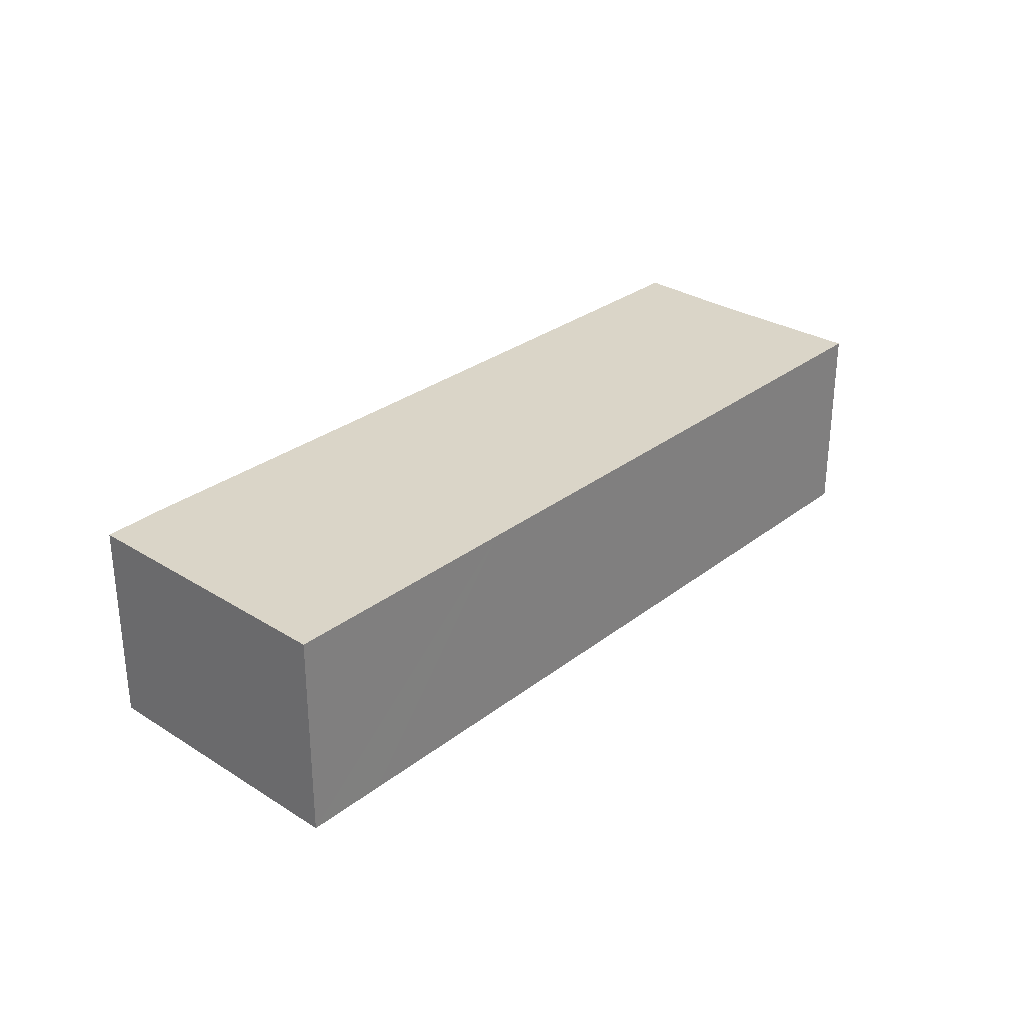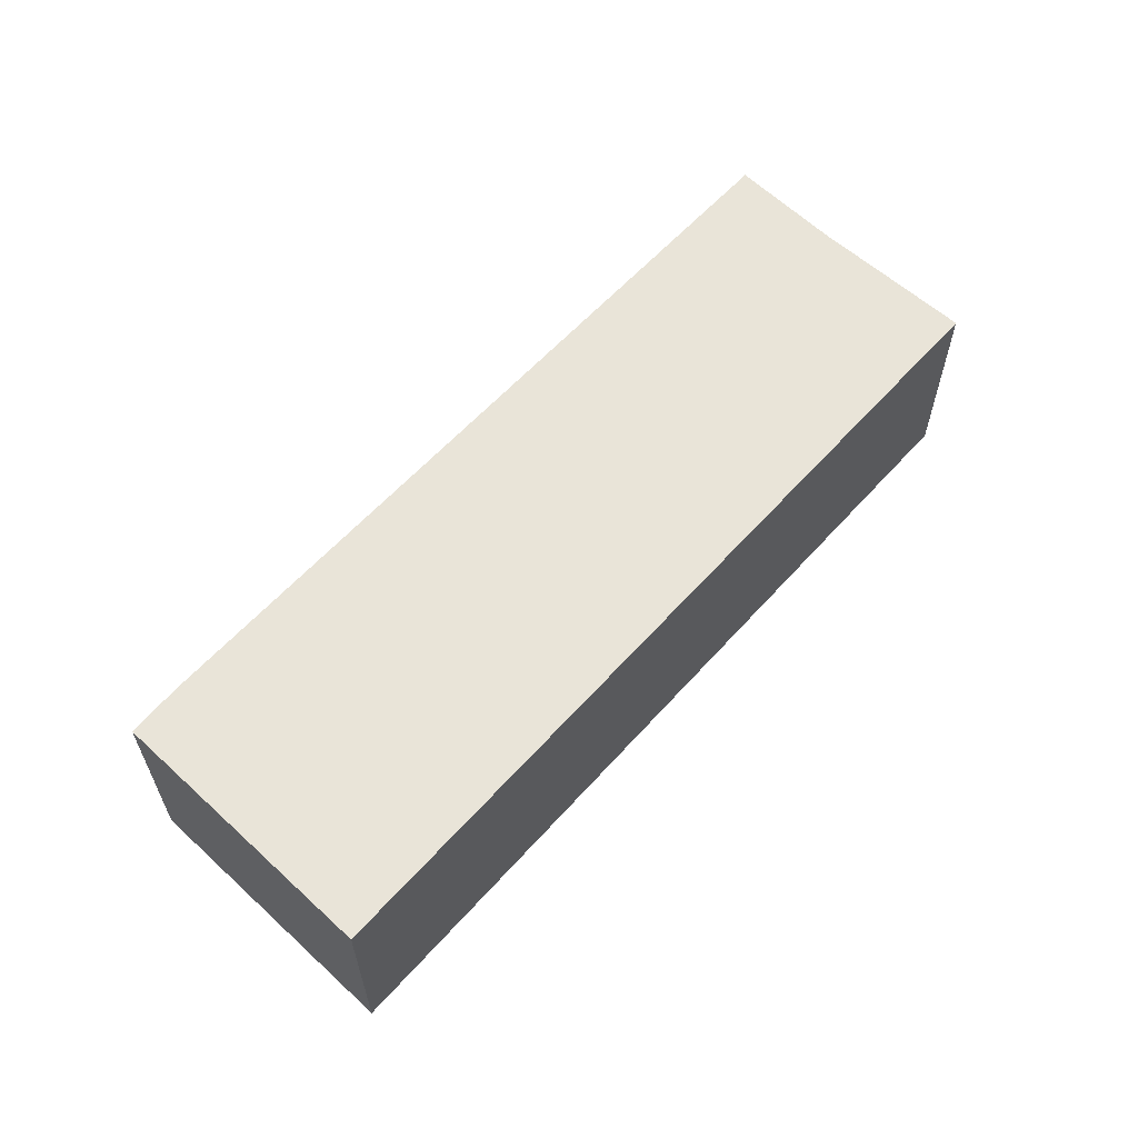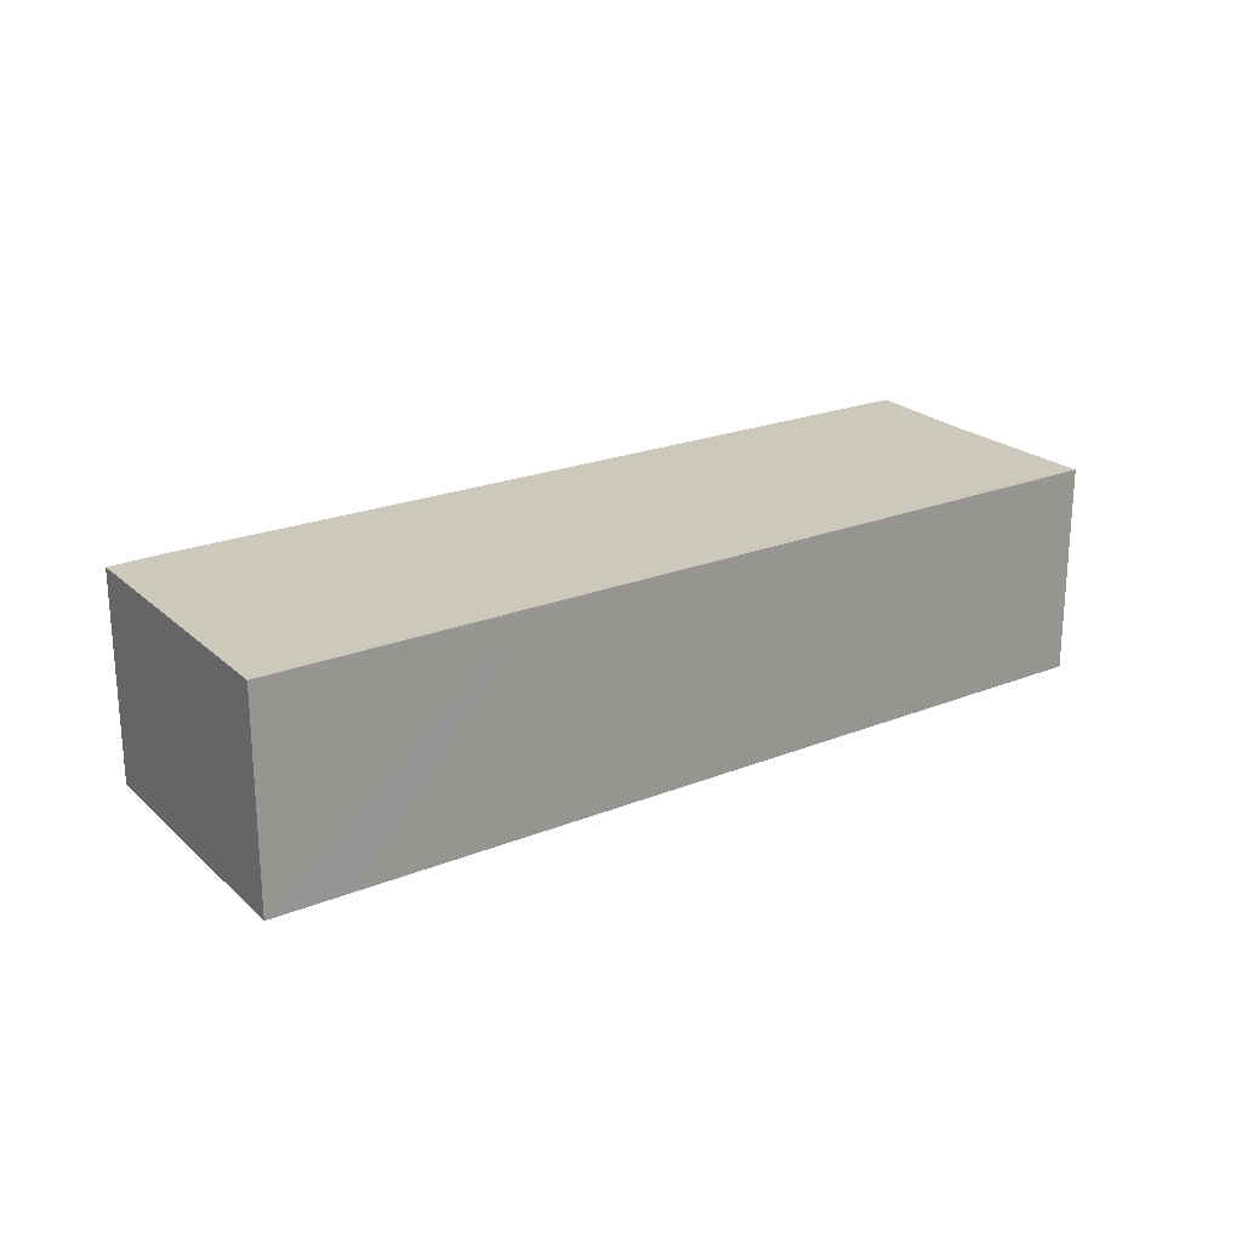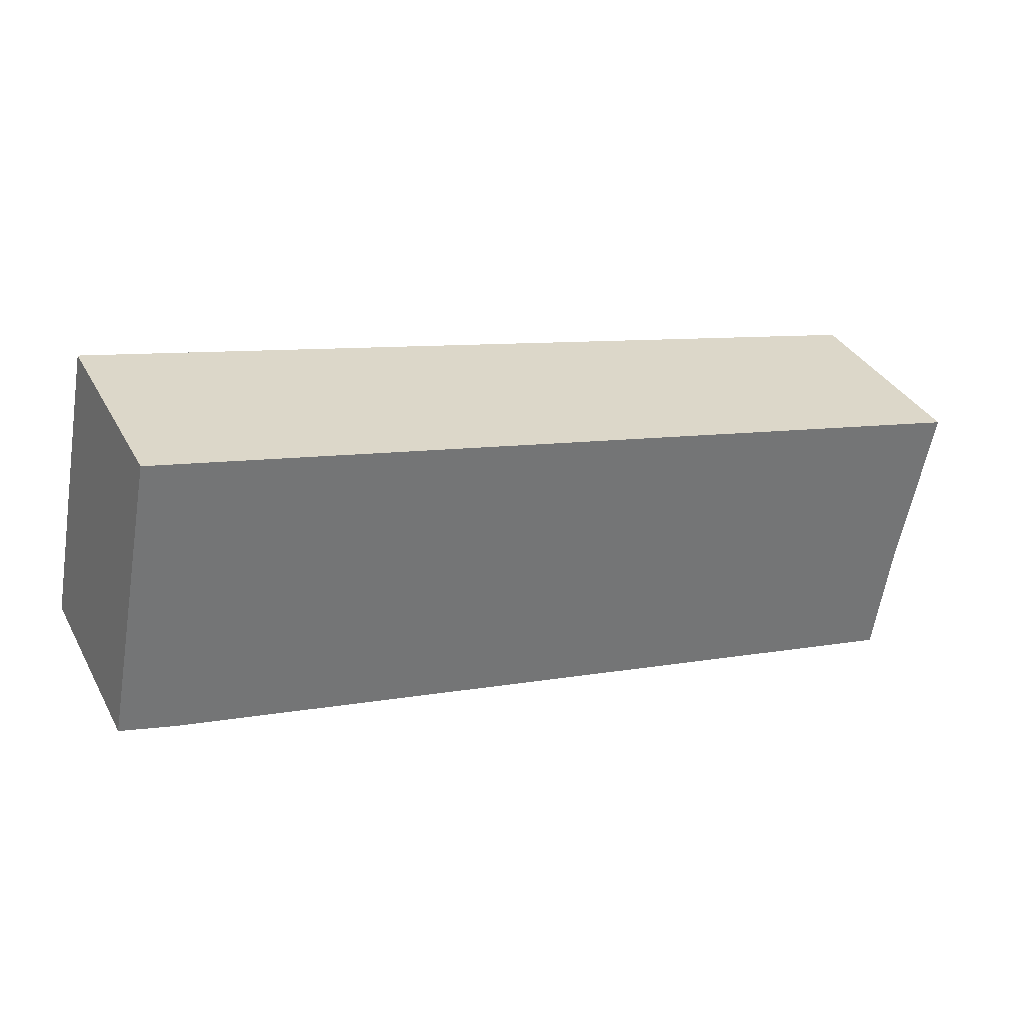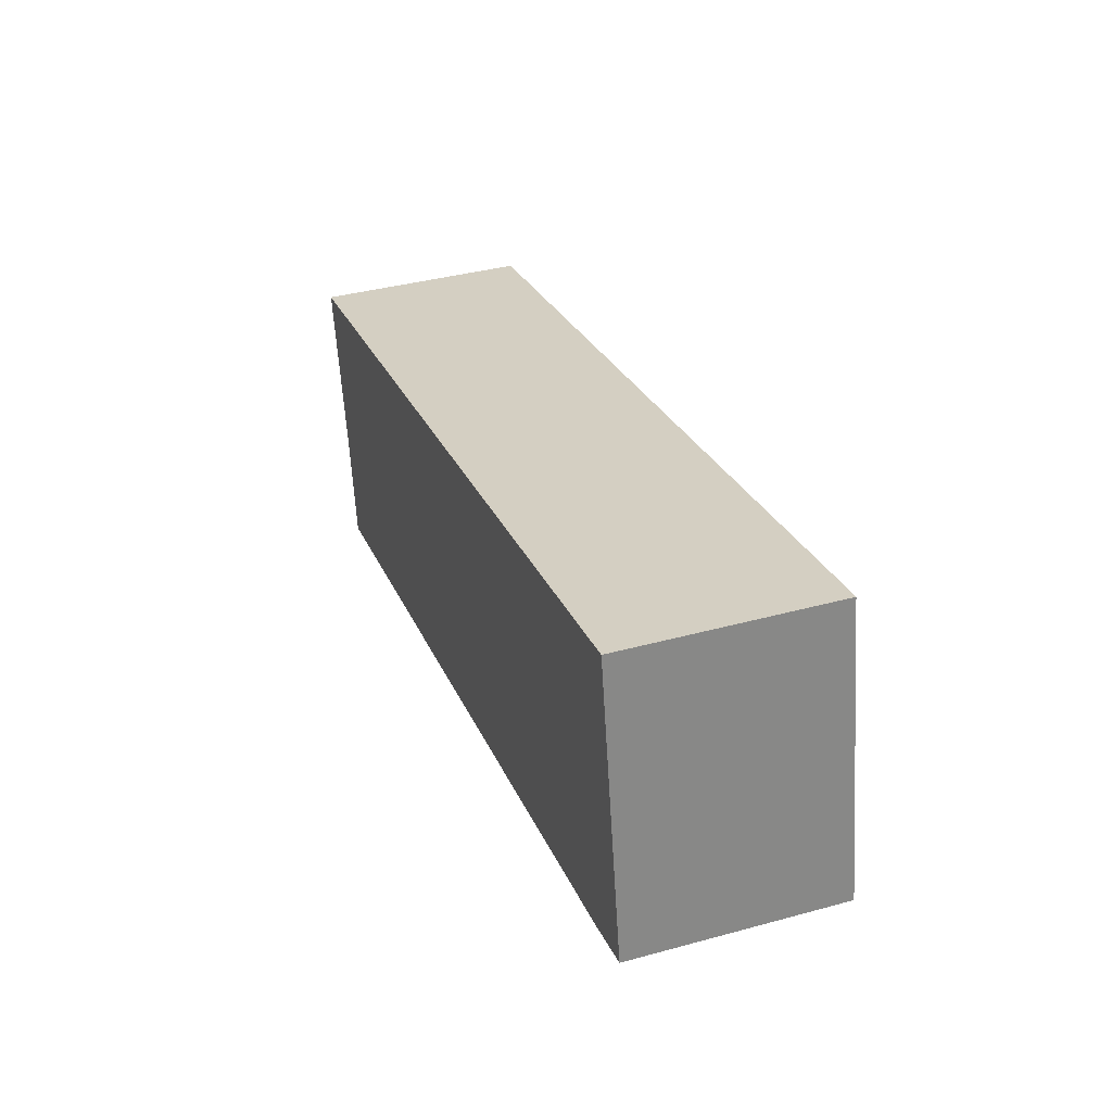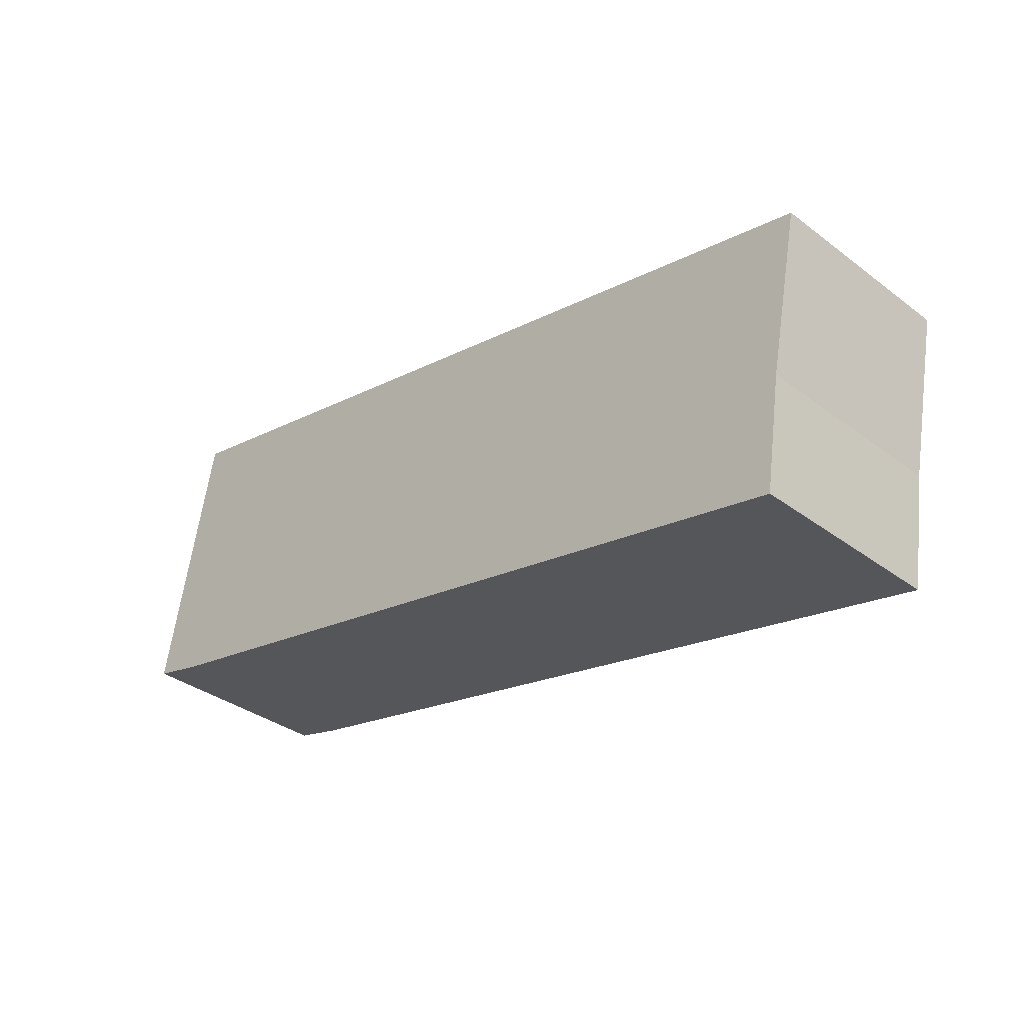
<metadata>
{"format":"obj","ext":"obj","renderer":"f3d","projection":"perspective","resolution":1024,"background":"white","views":[{"elev":29.1,"azim":-36.3,"up":"+Y"},{"elev":60.1,"azim":-36.0,"up":"+Y"},{"elev":22.1,"azim":-22.7,"up":"+Y"},{"elev":35.2,"azim":-25.3,"up":"+Z"},{"elev":38.4,"azim":-109.0,"up":"+Z"},{"elev":-35.2,"azim":45.2,"up":"+Z"}]}
</metadata>
<code>
v  1.115 4.286 5.866
v  1.125 4.286 -0.293
v  0 4.286 2.624e-16
v  10.9 4.286 -2.4
v  2.782 4.286 5.499
v  6.335 4.286 4.715
v  17.66 4.286 -3.856
v  18.93 4.286 1.938
v  18.23 4.286 -1.507
v  17.86 4.286 -3.9
v  17.86 2.388e-16 -3.9
v  17.66 2.361e-16 -3.856
v  10.9 1.47e-16 -2.4
v  1.125 1.794e-17 -0.293
v  0 0 0
v  1.115 -3.592e-16 5.866
v  2.782 -3.367e-16 5.499
v  6.335 -2.887e-16 4.715
v  18.93 -1.187e-16 1.938
v  18.23 9.228e-17 -1.507
g defaultobject
f 1 2 3
f 2 1 4
f 4 1 5
f 4 5 6
f 4 6 7
f 7 6 8
f 7 8 9
f 7 9 10
f 11 7 10
f 7 11 4
f 4 11 12
f 4 12 13
f 4 13 2
f 2 13 14
f 14 3 2
f 3 14 15
f 15 1 3
f 1 15 16
f 16 5 1
f 5 16 6
f 6 16 17
f 6 17 18
f 6 18 8
f 8 18 19
f 20 10 9
f 10 20 11
f 19 9 8
f 9 19 20
f 15 17 16
f 17 15 14
f 17 14 13
f 17 13 18
f 18 13 19
f 19 13 12
f 19 12 20
f 20 12 11

</code>
